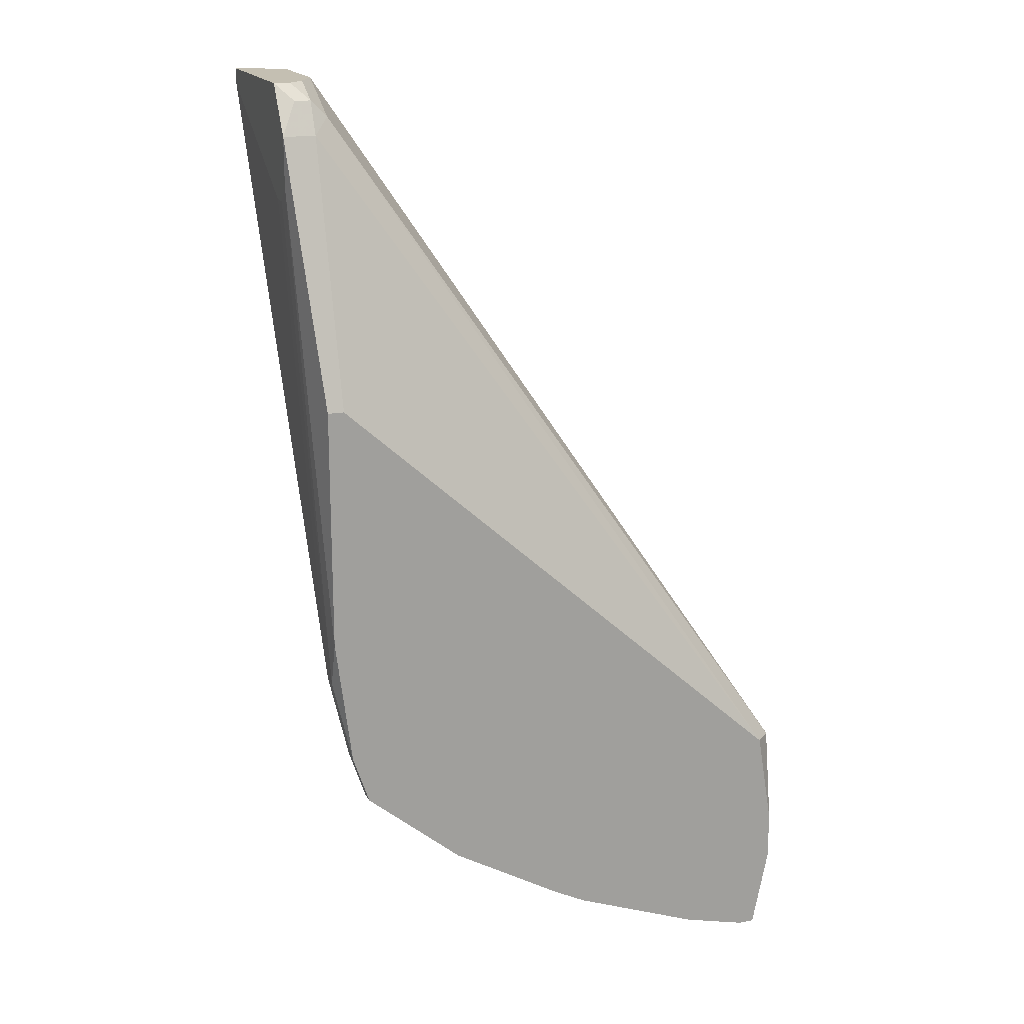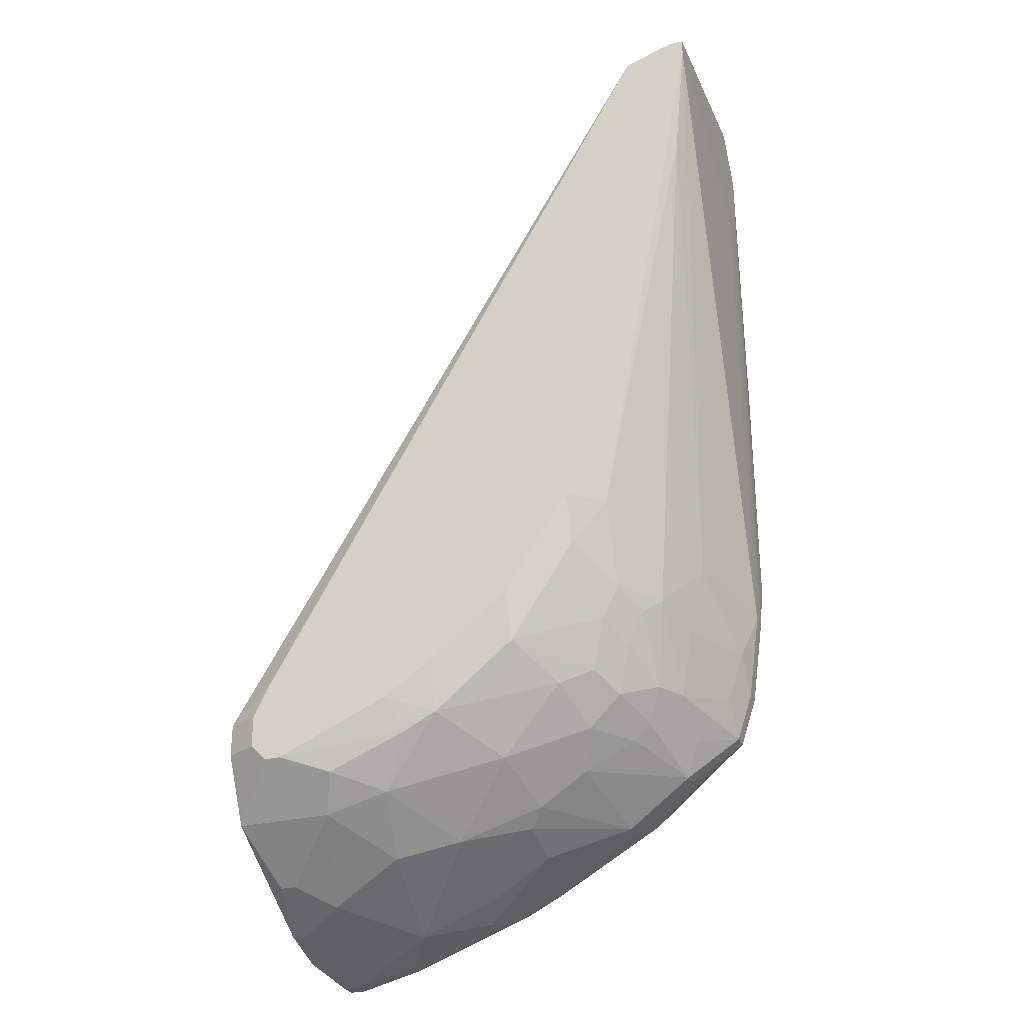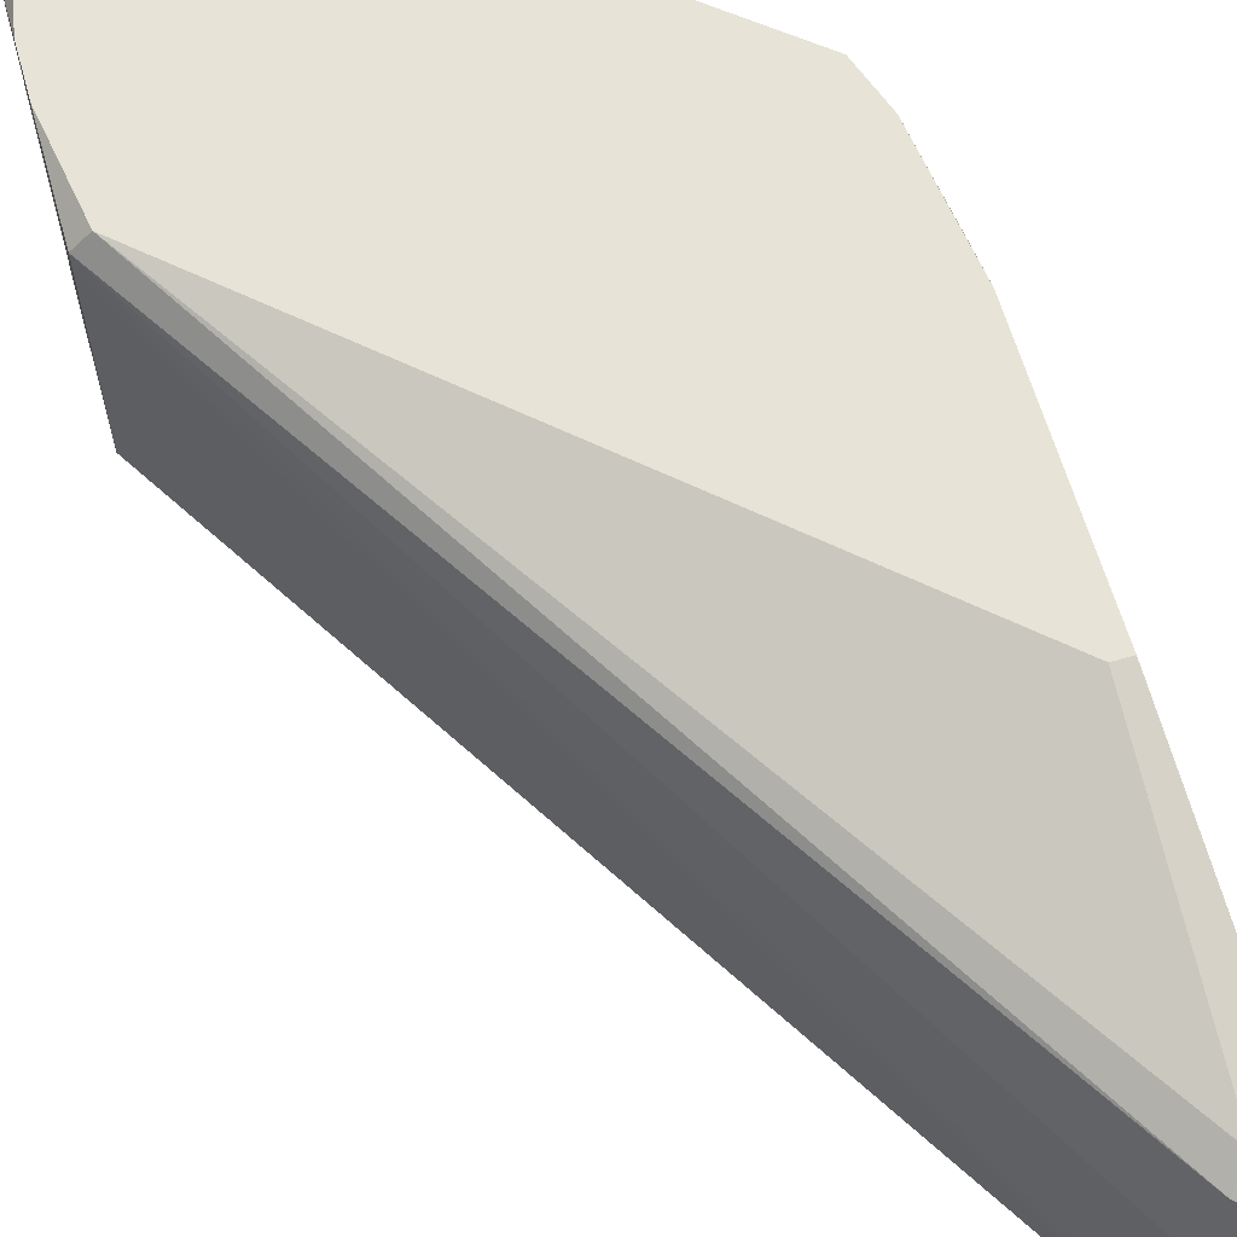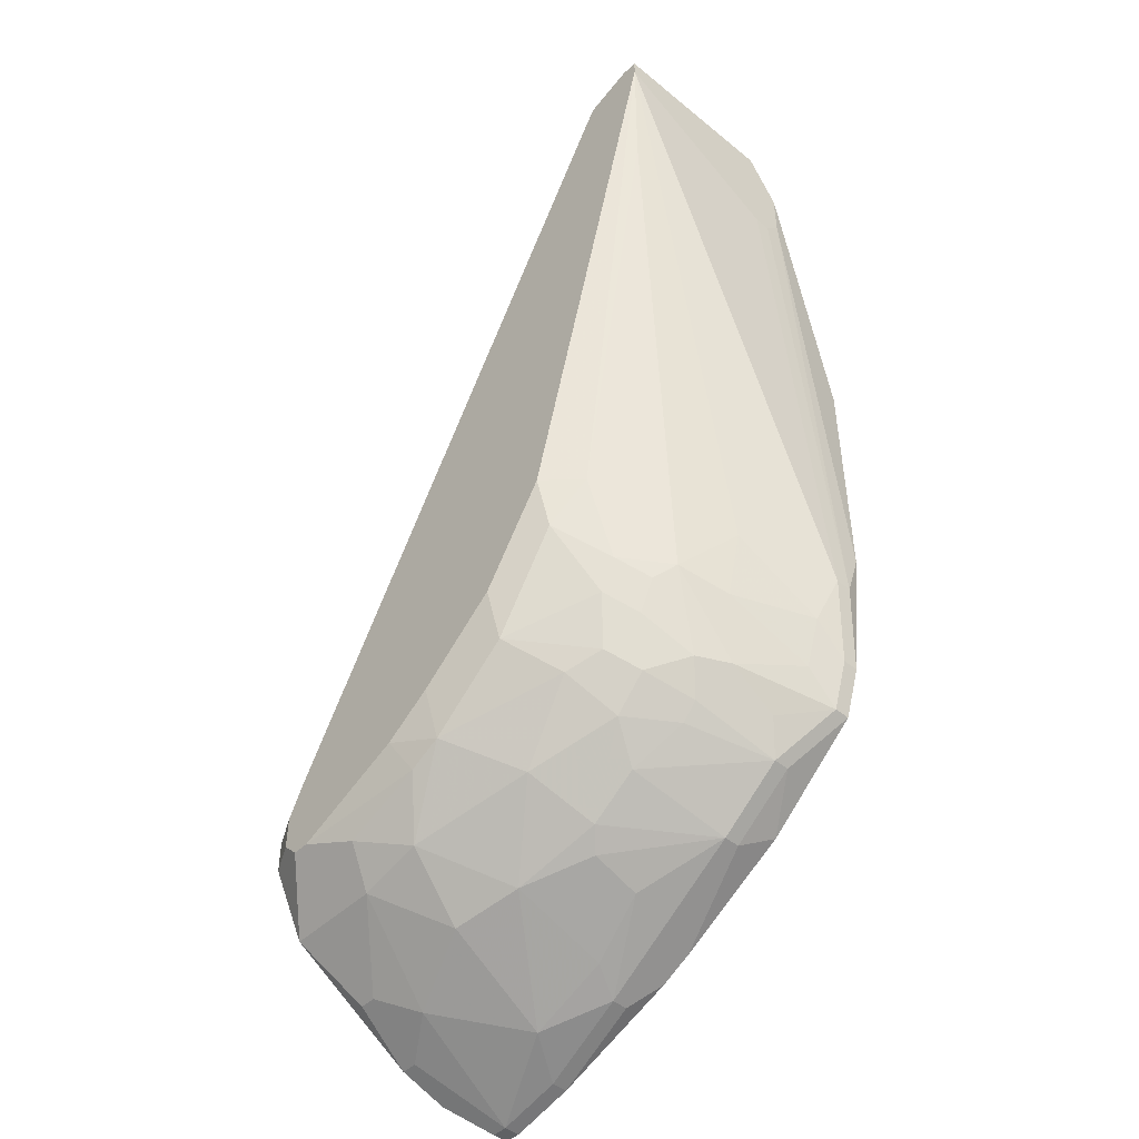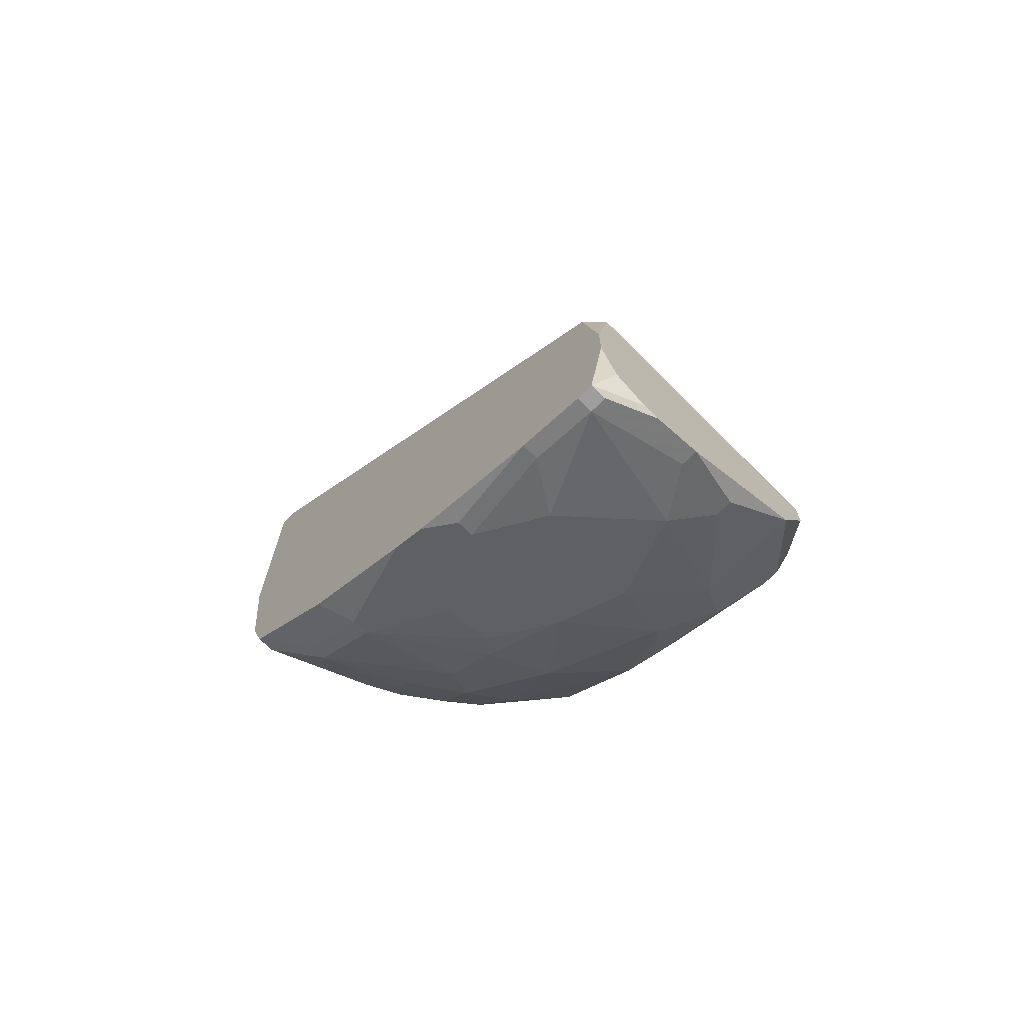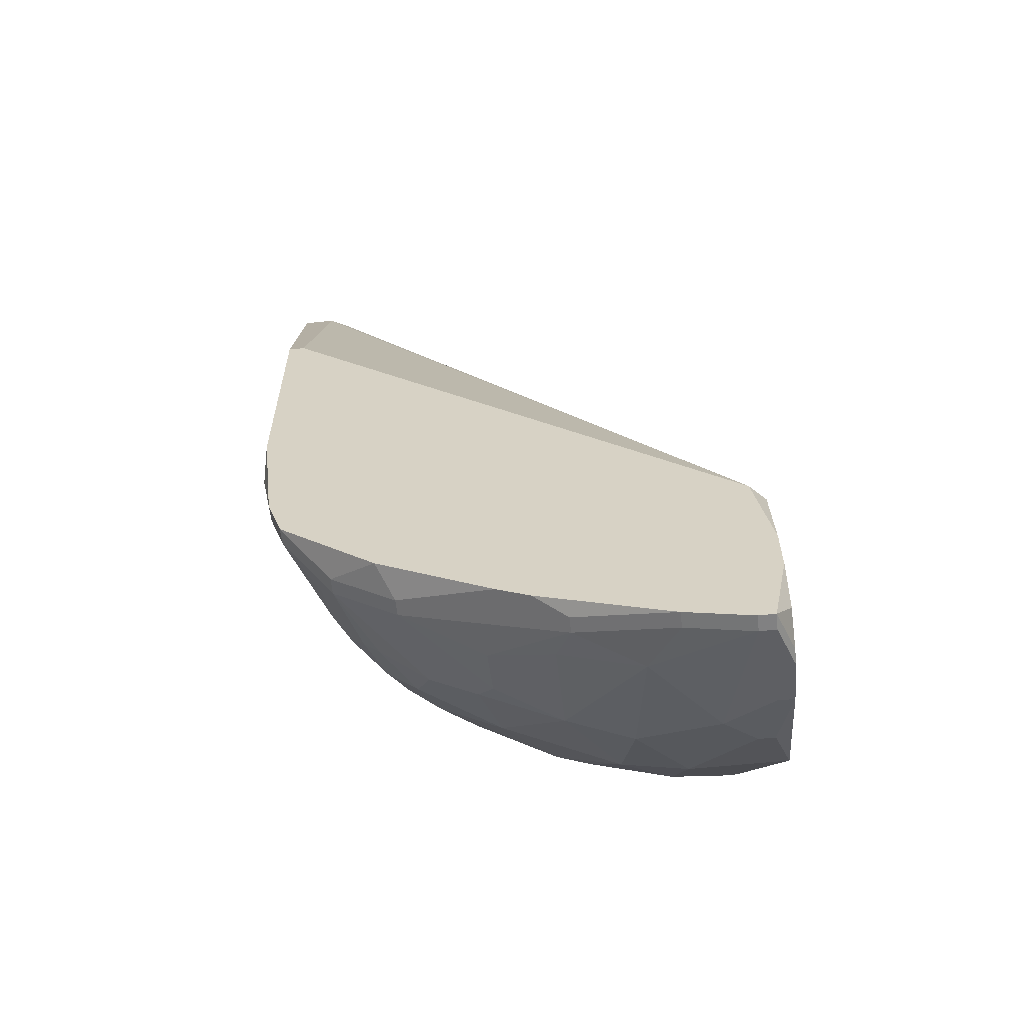
<metadata>
{"format":"obj","ext":"obj","renderer":"f3d","projection":"perspective","resolution":1024,"background":"white","views":[{"elev":17.6,"azim":-19.6,"up":"+Y"},{"elev":-28.3,"azim":-159.3,"up":"+Y"},{"elev":62.7,"azim":164.2,"up":"+Z"},{"elev":-46.4,"azim":-132.8,"up":"+Y"},{"elev":-71.1,"azim":45.5,"up":"+Y"},{"elev":-60.5,"azim":6.0,"up":"+Y"}]}
</metadata>
<code>
v -0.03302 -0.01247 0.01818
v 0.0002241 -0.05194 0.02441
v 0.0002241 -0.05194 0.02337
v 0.0002241 -0.05298 0.007791
v -0.03302 -0.01247 0.01922
v 0.0002241 -0.05506 0.007791
v 0.0002241 -0.05818 0.02545
v 0.0002241 -0.05921 0.009869
v 0.0002241 -0.06129 0.02545
v 0.0002241 -0.06441 0.02441
v 0.0002241 -0.06441 0.01818
v -0.0008148 -0.06441 0.01818
v -0.03302 -0.01143 0.02026
v 0.0002241 -0.06545 0.02234
v 0.0002241 -0.06545 0.0213
v -0.0008148 -0.06545 0.0213
v -0.0008148 -0.05194 0.02545
v -0.0008148 -0.06233 0.01402
v -0.001854 -0.06233 0.01402
v -0.0008148 -0.06649 0.02545
v -0.001854 -0.06649 0.02545
v -0.0008148 -0.06649 0.02441
v -0.001854 -0.06649 0.02441
v -0.001854 -0.05298 0.006753
v -0.001854 -0.05506 0.006753
v -0.002892 -0.0509 0.006753
v -0.002892 -0.0561 0.006753
v -0.003931 -0.0561 0.006753
v -0.003931 -0.06337 0.0161
v -0.003931 -0.06545 0.02234
v -0.006009 -0.05921 0.009869
v -0.006009 -0.06545 0.02545
v -0.006009 -0.06545 0.02441
v -0.007048 -0.05714 0.007791
v -0.008087 -0.06441 0.0213
v -0.009126 -0.06129 0.01402
v -0.01016 -0.05818 0.009869
v -0.0112 -0.05298 0.006753
v -0.01224 -0.05506 0.007791
v -0.03302 -0.008311 0.02026
v -0.01224 -0.06337 0.02441
v -0.01224 -0.06337 0.02337
v -0.01328 -0.06025 0.01506
v -0.01328 -0.06233 0.0213
v -0.01432 -0.0509 0.006753
v -0.01432 -0.05402 0.007791
v -0.01432 -0.06233 0.02545
v -0.0164 -0.06129 0.02545
v -0.01744 -0.0561 0.01195
v -0.01744 -0.05921 0.01714
v -0.01744 -0.06025 0.02026
v -0.01848 -0.05818 0.0161
v -0.01951 -0.04675 0.006753
v -0.01951 -0.04987 0.007791
v -0.02159 -0.05194 0.01091
v -0.02159 -0.0561 0.0161
v -0.02263 -0.05402 0.01402
v -0.02263 -0.05818 0.02337
v -0.02263 -0.05818 0.02234
v -0.02367 -0.04052 0.006753
v -0.02367 -0.04363 0.007791
v -0.02367 -0.0509 0.01195
v -0.02367 -0.05714 0.02545
v -0.02471 -0.04779 0.01091
v -0.02471 -0.05194 0.01402
v -0.02471 -0.05402 0.01714
v -0.02575 -0.04052 0.00883
v -0.02575 -0.04571 0.01091
v -0.02575 -0.04883 0.01299
v -0.02575 -0.05298 0.01714
v -0.02679 -0.04675 0.01299
v -0.02679 -0.0509 0.0161
v -0.03302 -0.006233 0.006753
v -0.02679 -0.05506 0.02337
v -0.03198 -0.005194 0.006753
v -0.03302 -0.005194 0.006753
v -0.02679 -0.05506 0.02234
v -0.02783 -0.04571 0.01402
v -0.02783 -0.0509 0.01818
v -0.02783 -0.05298 0.0213
v -0.02886 -0.04675 0.01714
v -0.02886 -0.006233 0.007791
v -0.02886 -0.006233 0.006753
v -0.0299 -0.04259 0.01714
v -0.0299 -0.04987 0.02234
v -0.0299 -0.05194 0.02545
v -0.0299 -0.05194 0.02441
v -0.0299 -0.005194 0.01506
v -0.0299 -0.005194 0.00883
v -0.0299 -0.007272 0.01922
v -0.03094 -0.04675 0.02234
v -0.03094 -0.04883 0.02545
v -0.03094 -0.04883 0.02441
v -0.03094 -0.005194 0.01714
v -0.03198 -0.005194 0.01818
v -0.03302 -0.005194 0.01818
v -0.03198 -0.04363 0.02337
v -0.03198 -0.006233 0.01922
v -0.03094 -0.006233 0.01922
v -0.03094 -0.008311 0.02026
v -0.03198 -0.04363 0.02441
v -0.03198 -0.01351 0.007791
v -0.03198 -0.02493 0.02545
v -0.03094 -0.02493 0.02545
v -0.03198 -0.04052 0.02545
f 17 100 104
f 90 100 17
f 49 57 55
f 49 55 46
f 99 100 90
f 103 104 100
f 103 100 40
f 103 40 13
f 103 13 105
f 10 9 20
f 10 20 14
f 2 90 17
f 42 47 59
f 42 59 51
f 61 68 67
f 61 67 60
f 50 51 59
f 78 84 102
f 78 102 67
f 78 67 68
f 27 8 34
f 83 82 2
f 83 2 3
f 83 3 4
f 88 99 90
f 88 90 2
f 88 2 82
f 88 82 83
f 88 83 89
f 98 96 40
f 98 40 100
f 98 100 99
f 73 102 84
f 73 84 97
f 73 97 1
f 73 1 5
f 73 5 13
f 73 13 40
f 73 40 96
f 73 96 76
f 73 60 67
f 73 67 102
f 101 92 105
f 101 105 13
f 101 13 5
f 101 5 1
f 101 1 97
f 7 2 17
f 31 34 8
f 41 32 47
f 41 47 42
f 44 42 51
f 44 51 50
f 44 35 42
f 58 59 47
f 54 46 55
f 54 55 62
f 43 36 35
f 43 35 44
f 43 44 50
f 56 66 57
f 77 66 56
f 77 56 59
f 93 92 101
f 93 101 97
f 91 93 97
f 91 97 84
f 71 78 68
f 71 72 78
f 64 71 68
f 64 68 61
f 64 61 54
f 64 54 62
f 65 62 55
f 65 55 57
f 65 57 66
f 65 64 62
f 25 24 4
f 25 4 6
f 25 6 8
f 25 8 27
f 28 27 34
f 28 34 39
f 75 89 83
f 26 83 4
f 26 4 24
f 95 96 98
f 95 98 99
f 12 16 23
f 15 11 8
f 15 8 6
f 15 6 4
f 15 4 3
f 15 3 2
f 15 2 7
f 15 7 9
f 15 9 10
f 15 10 14
f 15 16 12
f 15 12 11
f 33 23 21
f 33 21 32
f 33 32 41
f 33 41 42
f 33 42 35
f 33 35 23
f 48 58 47
f 48 47 32
f 48 32 21
f 48 21 20
f 48 20 9
f 48 9 7
f 48 7 17
f 48 17 104
f 48 104 103
f 48 103 105
f 48 105 92
f 48 92 86
f 48 86 63
f 48 63 58
f 37 31 36
f 37 36 43
f 37 43 49
f 37 49 46
f 37 46 39
f 37 39 34
f 37 34 31
f 52 56 57
f 52 57 49
f 52 49 43
f 52 43 50
f 52 50 59
f 52 59 56
f 74 77 59
f 74 59 58
f 74 58 63
f 74 63 86
f 87 77 74
f 87 74 86
f 87 86 92
f 87 92 93
f 87 93 91
f 87 91 85
f 81 91 84
f 81 84 78
f 81 85 91
f 70 65 66
f 70 66 77
f 70 72 65
f 69 65 72
f 69 72 71
f 69 71 64
f 69 64 65
f 94 95 99
f 94 99 88
f 94 88 89
f 94 89 75
f 94 75 76
f 94 76 96
f 94 96 95
f 30 23 35
f 29 12 23
f 29 23 30
f 29 30 35
f 29 35 36
f 29 36 31
f 22 15 14
f 22 14 20
f 22 20 21
f 22 21 23
f 22 23 16
f 22 16 15
f 79 87 85
f 79 85 81
f 79 81 78
f 79 78 72
f 79 72 70
f 38 28 39
f 38 39 46
f 38 46 45
f 53 45 46
f 53 46 54
f 53 54 61
f 53 61 60
f 53 60 73
f 53 73 76
f 53 76 75
f 53 75 83
f 53 83 26
f 53 26 24
f 53 24 25
f 53 25 27
f 53 27 28
f 53 28 38
f 53 38 45
f 18 8 11
f 80 79 70
f 80 70 77
f 80 77 87
f 80 87 79
f 19 18 11
f 19 11 12
f 19 12 29
f 19 29 31
f 19 31 8
f 19 8 18

</code>
